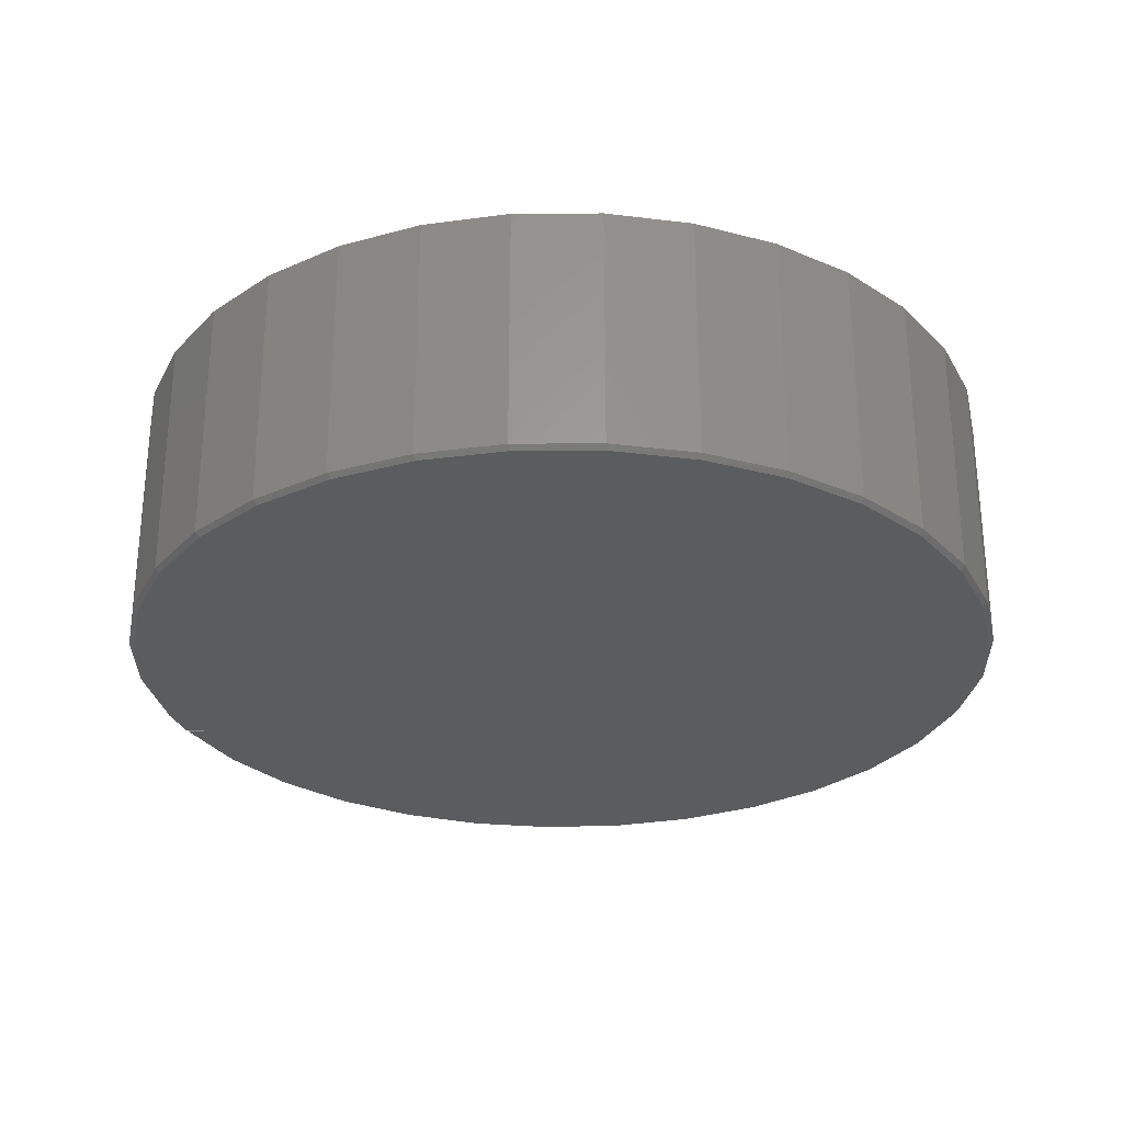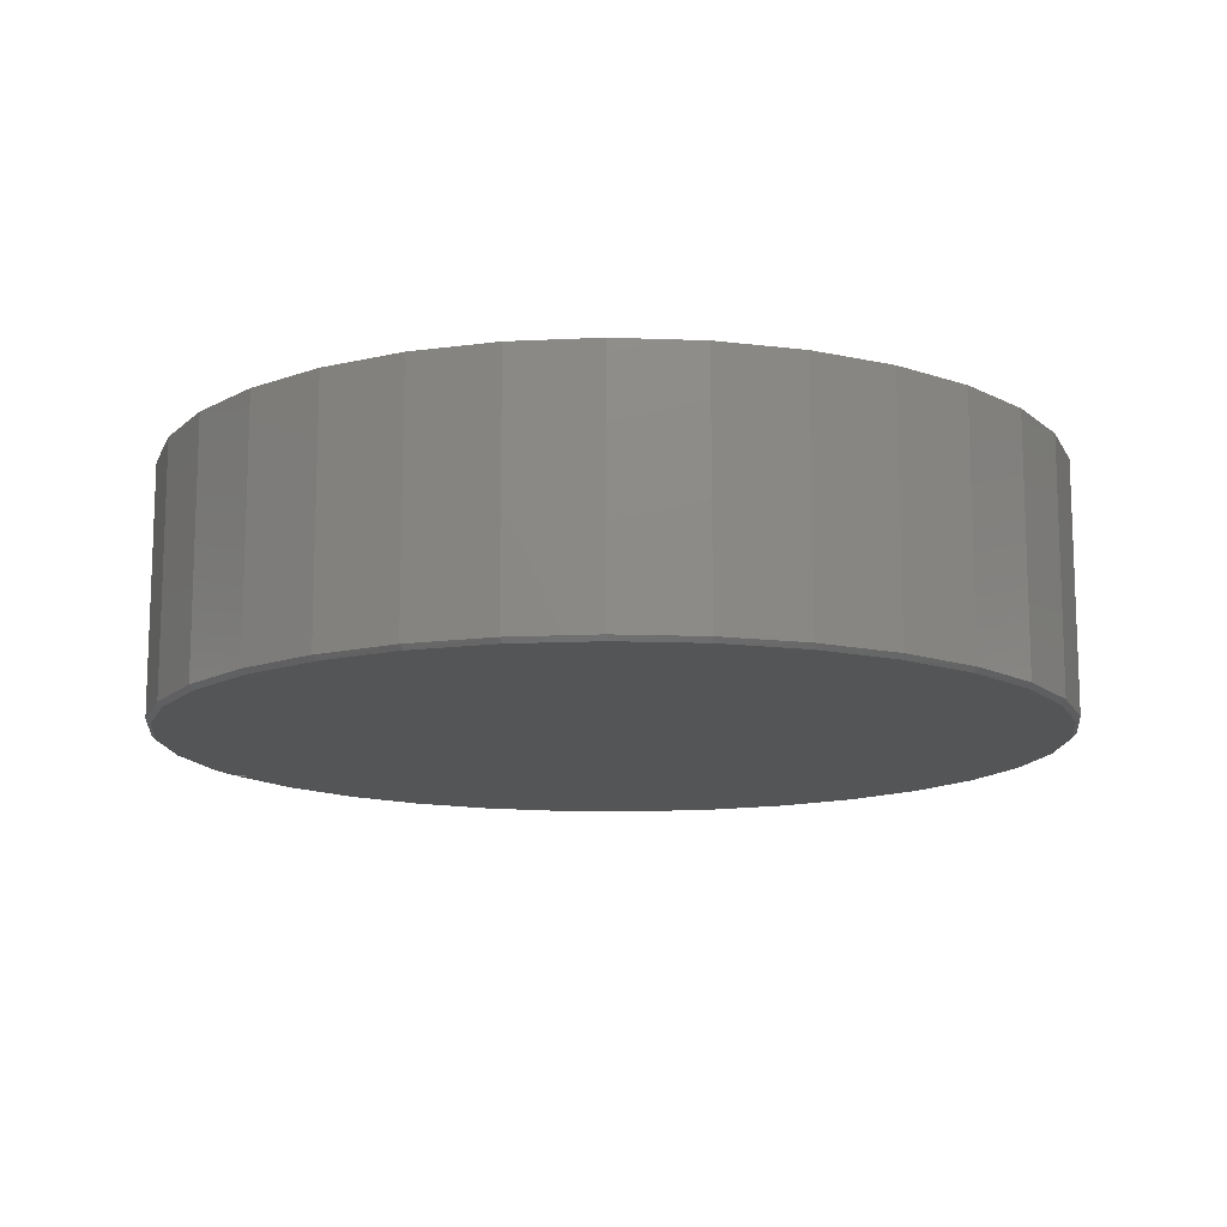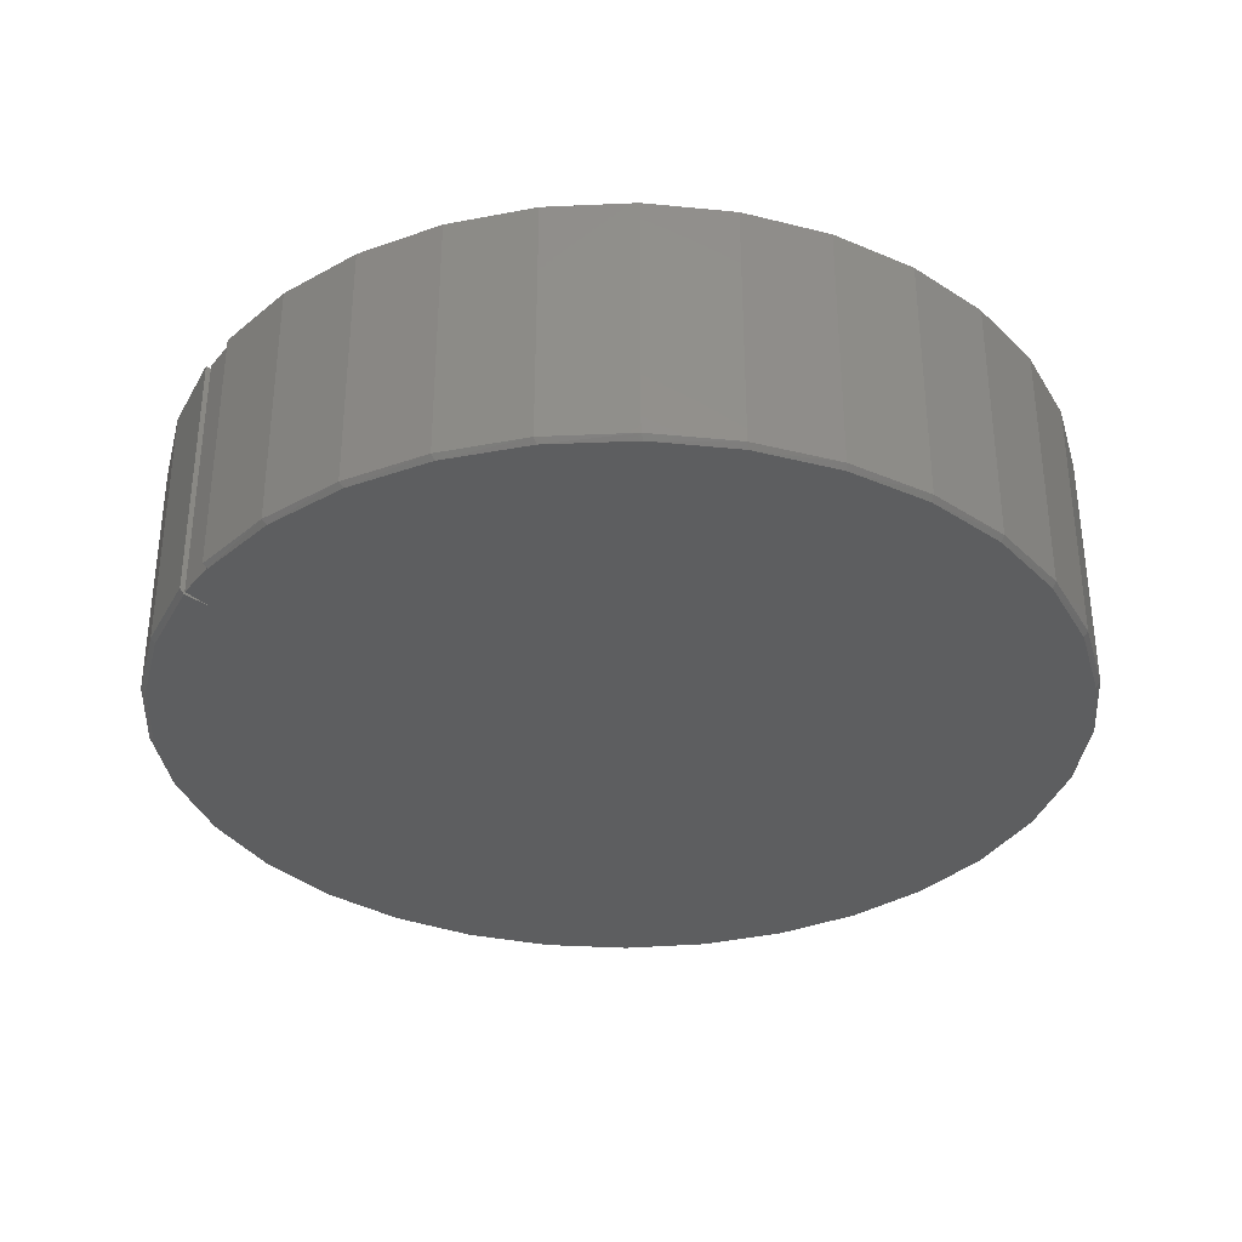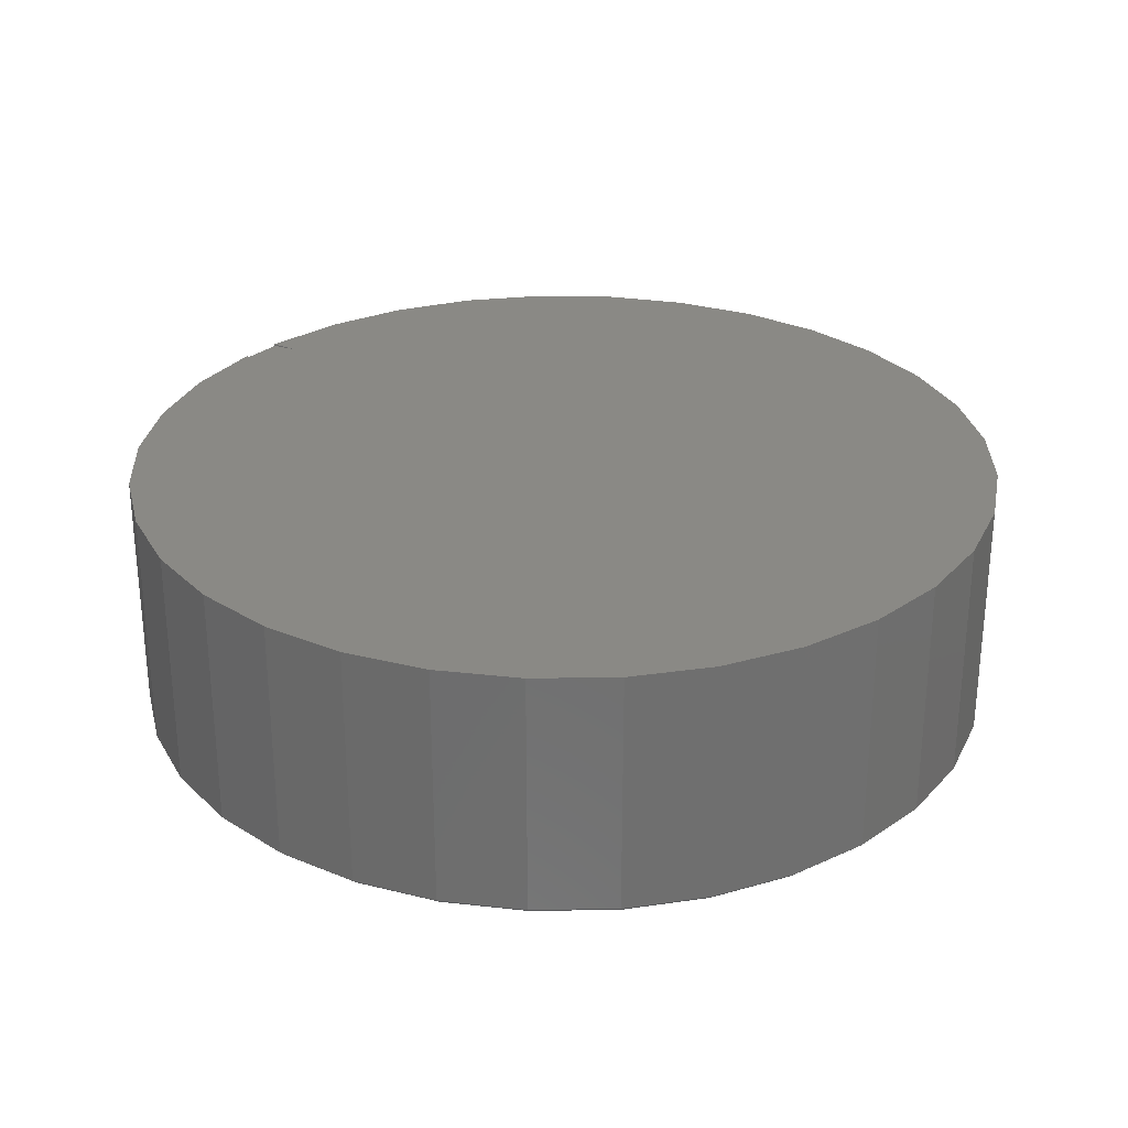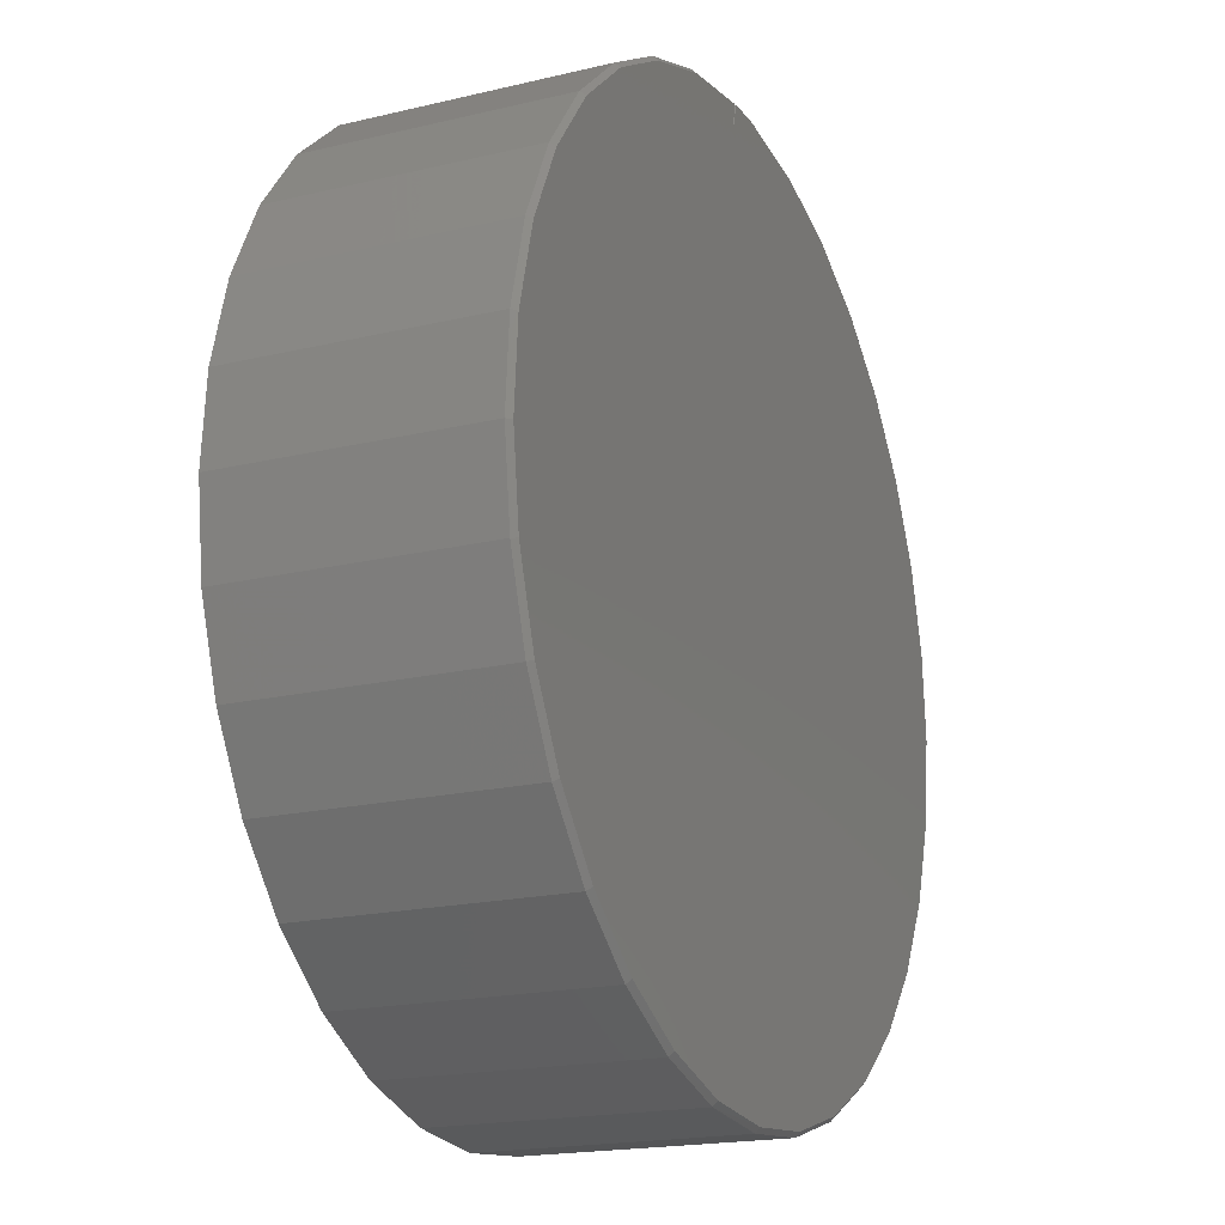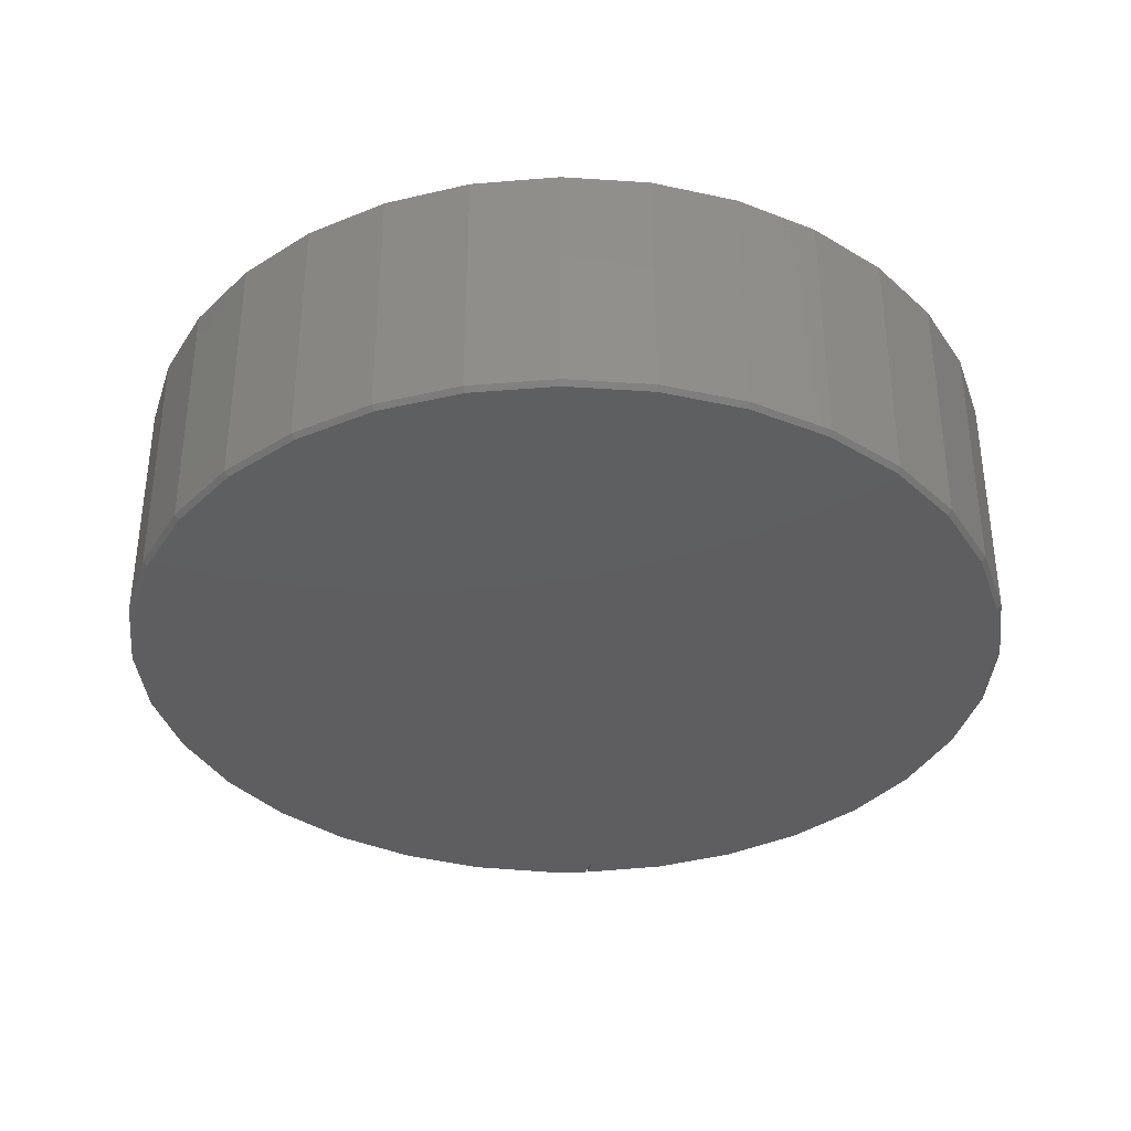
<metadata>
{"format":"stl","ext":"stl","renderer":"f3d","projection":"perspective","resolution":1024,"background":"white","views":[{"elev":-28.4,"azim":-71.5,"up":"+Z"},{"elev":-13.3,"azim":-65.7,"up":"+Z"},{"elev":-34.3,"azim":-123.9,"up":"+Z"},{"elev":28.4,"azim":-51.1,"up":"+Z"},{"elev":-18.6,"azim":114.7,"up":"+Y"},{"elev":-36.1,"azim":0.6,"up":"+Z"}]}
</metadata>
<code>
# stl→obj: 107 verts, 210 faces
v -0.04247 0.7537 0.4297
v -0.04071 0.7599 0.4297
v -0.1847 0.7387 0.4297
v 0.1773 0.7387 0.4297
v 0.03331 0.7599 0.4297
v 0.3146 0.6903 0.4297
v 0.04055 0.7092 0.4297
v -0.322 0.6903 0.4297
v 0.02837 0.7536 0.4297
v 0.44 0.6165 0.4297
v -0.4474 0.6165 0.4297
v 0.5489 0.5199 0.4297
v -0.5563 0.5199 0.4297
v 0.6372 0.4042 0.4297
v -0.6446 0.4042 0.4297
v 0.7016 0.2737 0.4297
v -0.709 0.2737 0.4297
v 0.7398 0.1332 0.4297
v -0.7472 0.1332 0.4297
v 0.7503 -0.01193 0.4297
v -0.7577 -0.01193 0.4297
v 0.7327 -0.1564 0.4297
v -0.7401 -0.1564 0.4297
v 0.6877 -0.2948 0.4297
v -0.6951 -0.2948 0.4297
v 0.6169 -0.422 0.4297
v -0.6243 -0.422 0.4297
v 0.523 -0.5332 0.4297
v -0.5304 -0.5332 0.4297
v 0.4095 -0.6243 0.4297
v -0.4169 -0.6243 0.4297
v 0.2806 -0.692 0.4297
v -0.288 -0.692 0.4297
v 0.1412 -0.7336 0.4297
v -0.1486 -0.7336 0.4297
v -0.003701 -0.7476 0.4297
v 0.04055 0.7092 0
v -0.04444 0.752 0
v 0.02837 0.7536 0
v -0.044 0.7536 0
v 0.03443 0.752 0
v 0.1767 0.7308 0
v 0.3123 0.6828 0
v -0.3221 0.6816 0
v -0.1867 0.7302 0
v -0.002378 -0.7398 0
v -0.1456 -0.7262 0
v 0.1408 -0.7257 0
v -0.2835 -0.6854 0
v 0.2786 -0.6844 0
v -0.4111 -0.6188 0
v 0.4059 -0.6174 0
v -0.5235 -0.529 0
v 0.518 -0.5272 0
v -0.6166 -0.4194 0
v 0.6107 -0.4172 0
v -0.6869 -0.2939 0
v 0.6806 -0.2915 0
v -0.7319 -0.1572 0
v 0.7251 -0.1546 0
v -0.7498 -0.01447 0
v 0.7425 -0.01183 0
v -0.74 0.1291 0
v 0.7321 0.1317 0
v -0.7028 0.268 0
v 0.6945 0.2705 0
v -0.6397 0.3973 0
v 0.6309 0.3995 0
v -0.5529 0.512 0
v 0.5437 0.514 0
v -0.4457 0.608 0
v 0.4362 0.6096 0
v 0.03331 0.7599 0.007812
v 0.1773 0.7387 0.007812
v 0.3146 0.6903 0.007812
v 0.44 0.6165 0.007812
v 0.5489 0.5199 0.007812
v 0.6372 0.4042 0.007812
v 0.7016 0.2737 0.007812
v 0.7398 0.1332 0.007812
v 0.7503 -0.01193 0.007812
v 0.7327 -0.1564 0.007812
v 0.6877 -0.2948 0.007812
v 0.6169 -0.422 0.007812
v 0.523 -0.5332 0.007812
v 0.4095 -0.6243 0.007812
v 0.2806 -0.692 0.007812
v 0.1412 -0.7336 0.007812
v -0.003701 -0.7476 0.007812
v -0.1486 -0.7336 0.007812
v -0.288 -0.692 0.007812
v -0.4169 -0.6243 0.007812
v -0.5304 -0.5332 0.007812
v -0.6243 -0.422 0.007812
v -0.6951 -0.2948 0.007812
v -0.7401 -0.1564 0.007812
v -0.7577 -0.01193 0.007812
v -0.7472 0.1332 0.007812
v -0.709 0.2737 0.007812
v -0.6446 0.4042 0.007812
v -0.5563 0.5199 0.007812
v -0.4474 0.6165 0.007812
v -0.322 0.6903 0.007812
v -0.1847 0.7387 0.007812
v -0.04071 0.7599 0.007812
v -0.044 0.7536 0.00174
v -0.04247 0.7537 0.001733
f 1 2 3
f 4 5 6
f 6 5 7
f 6 7 8
f 8 7 3
f 3 7 9
f 3 9 1
f 6 8 10
f 10 8 11
f 10 11 12
f 12 11 13
f 12 13 14
f 14 13 15
f 14 15 16
f 16 15 17
f 16 17 18
f 18 17 19
f 18 19 20
f 20 19 21
f 20 21 22
f 22 21 23
f 22 23 24
f 24 23 25
f 24 25 26
f 26 25 27
f 26 27 28
f 28 27 29
f 28 29 30
f 30 29 31
f 30 31 32
f 32 31 33
f 32 33 34
f 34 33 35
f 34 35 36
f 37 38 39
f 38 40 39
f 37 41 42
f 37 42 43
f 37 43 44
f 37 44 45
f 37 45 38
f 46 47 48
f 48 47 49
f 48 49 50
f 50 49 51
f 50 51 52
f 52 51 53
f 52 53 54
f 54 53 55
f 54 55 56
f 56 55 57
f 56 57 58
f 58 57 59
f 58 59 60
f 60 59 61
f 60 61 62
f 62 61 63
f 62 63 64
f 64 63 65
f 64 65 66
f 66 65 67
f 66 67 68
f 68 67 69
f 68 69 70
f 70 69 71
f 70 71 72
f 72 71 44
f 72 44 43
f 73 5 74
f 74 5 4
f 74 4 75
f 75 4 6
f 75 6 76
f 76 6 10
f 76 10 77
f 77 10 12
f 77 12 78
f 78 12 14
f 78 14 79
f 79 14 16
f 79 16 80
f 80 16 18
f 80 18 81
f 81 18 20
f 81 20 82
f 82 20 22
f 82 22 83
f 83 22 24
f 83 24 84
f 84 24 26
f 84 26 85
f 85 26 28
f 85 28 86
f 86 28 30
f 86 30 87
f 87 30 32
f 87 32 88
f 88 32 34
f 88 34 89
f 89 34 36
f 89 36 90
f 90 36 35
f 90 35 91
f 91 35 33
f 91 33 92
f 92 33 31
f 92 31 93
f 93 31 29
f 93 29 94
f 94 29 27
f 94 27 95
f 95 27 25
f 95 25 96
f 96 25 23
f 96 23 97
f 97 23 21
f 97 21 98
f 98 21 19
f 98 19 99
f 99 19 17
f 99 17 100
f 100 17 15
f 100 15 101
f 101 15 13
f 101 13 102
f 102 13 11
f 102 11 103
f 103 11 8
f 103 8 104
f 104 8 3
f 104 3 105
f 105 3 2
f 37 39 7
f 7 39 9
f 40 106 107
f 1 9 107
f 107 9 39
f 107 39 40
f 106 40 38
f 105 2 107
f 107 2 1
f 41 37 73
f 73 37 7
f 73 7 5
f 105 106 104
f 105 107 106
f 38 104 106
f 67 100 69
f 69 100 101
f 69 101 71
f 71 101 102
f 71 102 44
f 44 102 103
f 44 103 45
f 45 103 104
f 45 104 38
f 55 94 57
f 57 94 95
f 57 95 59
f 59 95 96
f 59 96 61
f 61 96 97
f 61 97 63
f 63 97 98
f 63 98 65
f 65 98 99
f 65 99 67
f 67 99 100
f 52 86 50
f 50 86 87
f 50 87 48
f 48 87 88
f 48 88 46
f 46 88 89
f 46 89 47
f 47 89 90
f 47 90 49
f 49 90 91
f 49 91 51
f 51 91 92
f 51 92 53
f 53 92 93
f 53 93 55
f 55 93 94
f 41 73 42
f 42 73 74
f 42 74 43
f 43 74 75
f 43 75 72
f 72 75 76
f 72 76 70
f 70 76 77
f 70 77 68
f 68 77 78
f 68 78 66
f 66 78 79
f 66 79 64
f 64 79 80
f 64 80 62
f 62 80 81
f 62 81 60
f 60 81 82
f 60 82 58
f 58 82 83
f 58 83 56
f 56 83 84
f 56 84 54
f 54 84 85
f 54 85 52
f 52 85 86

</code>
